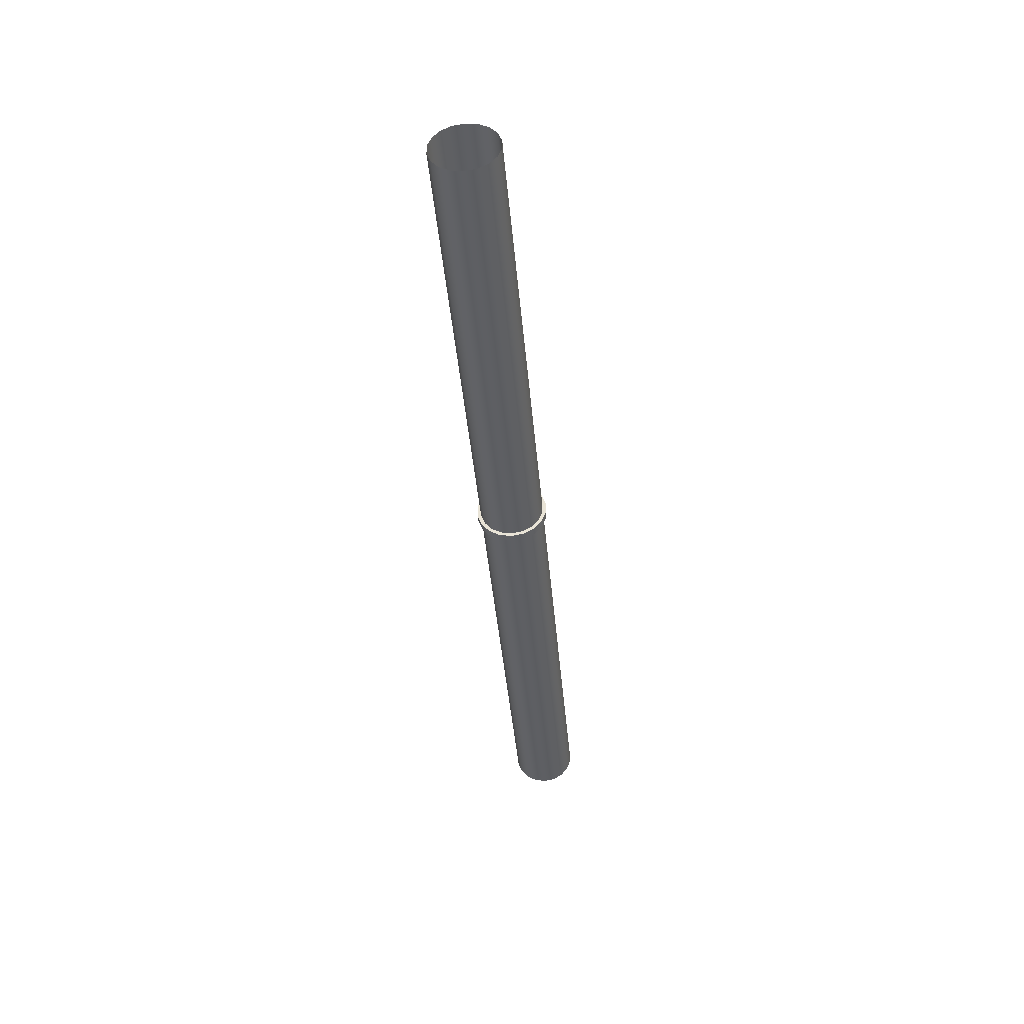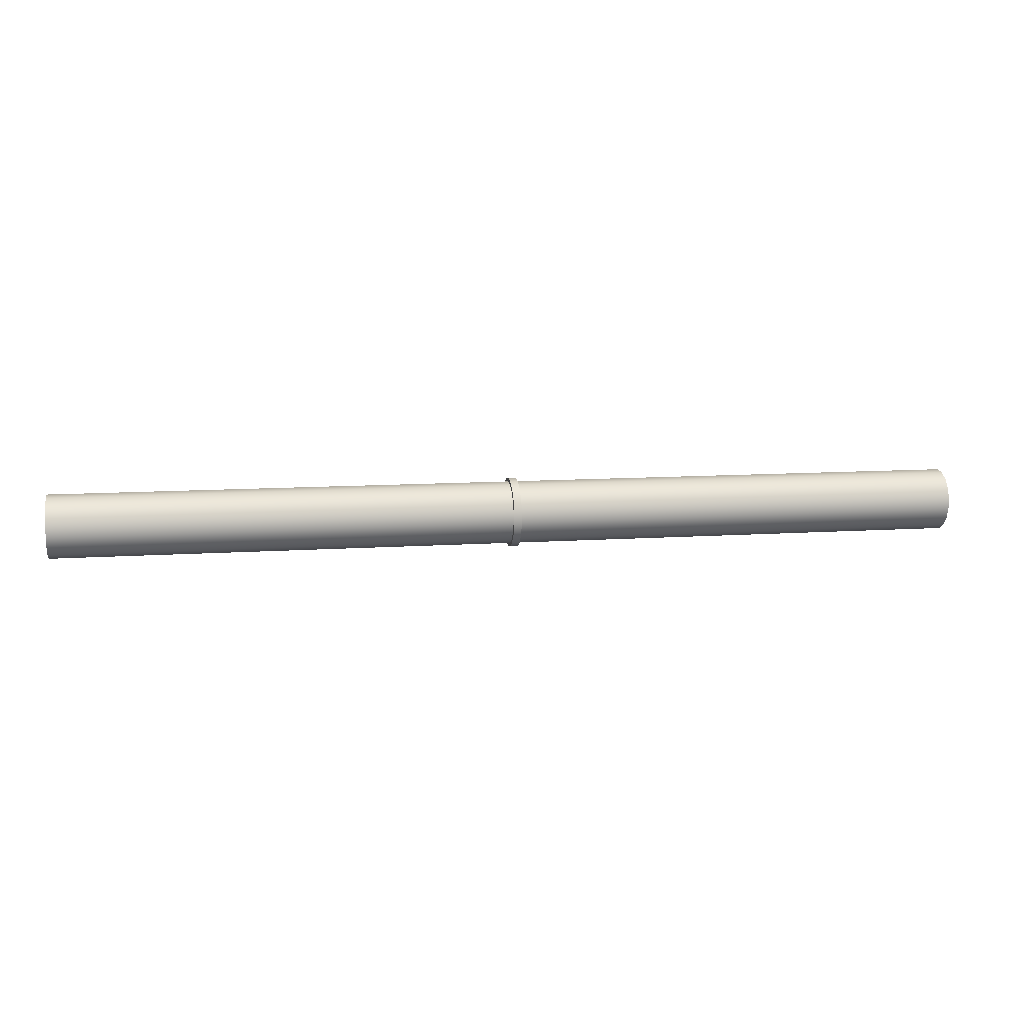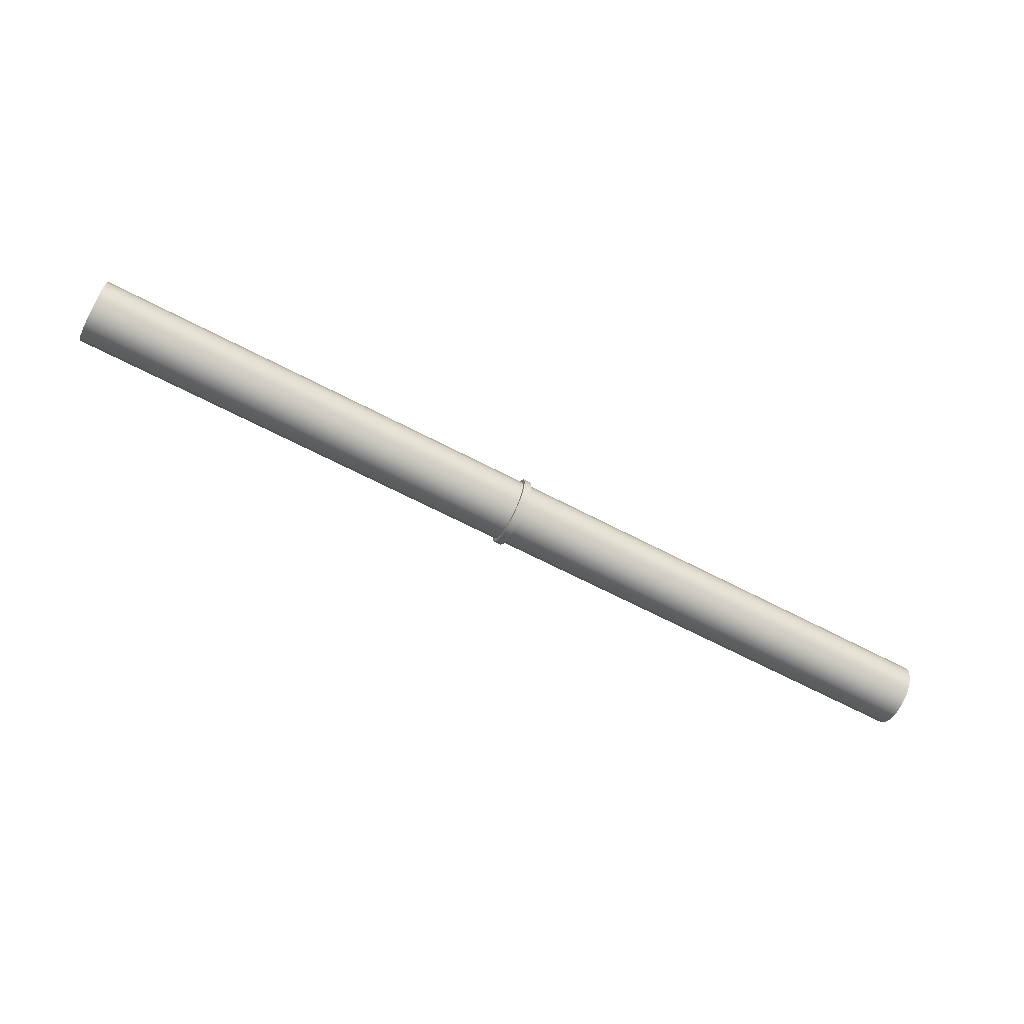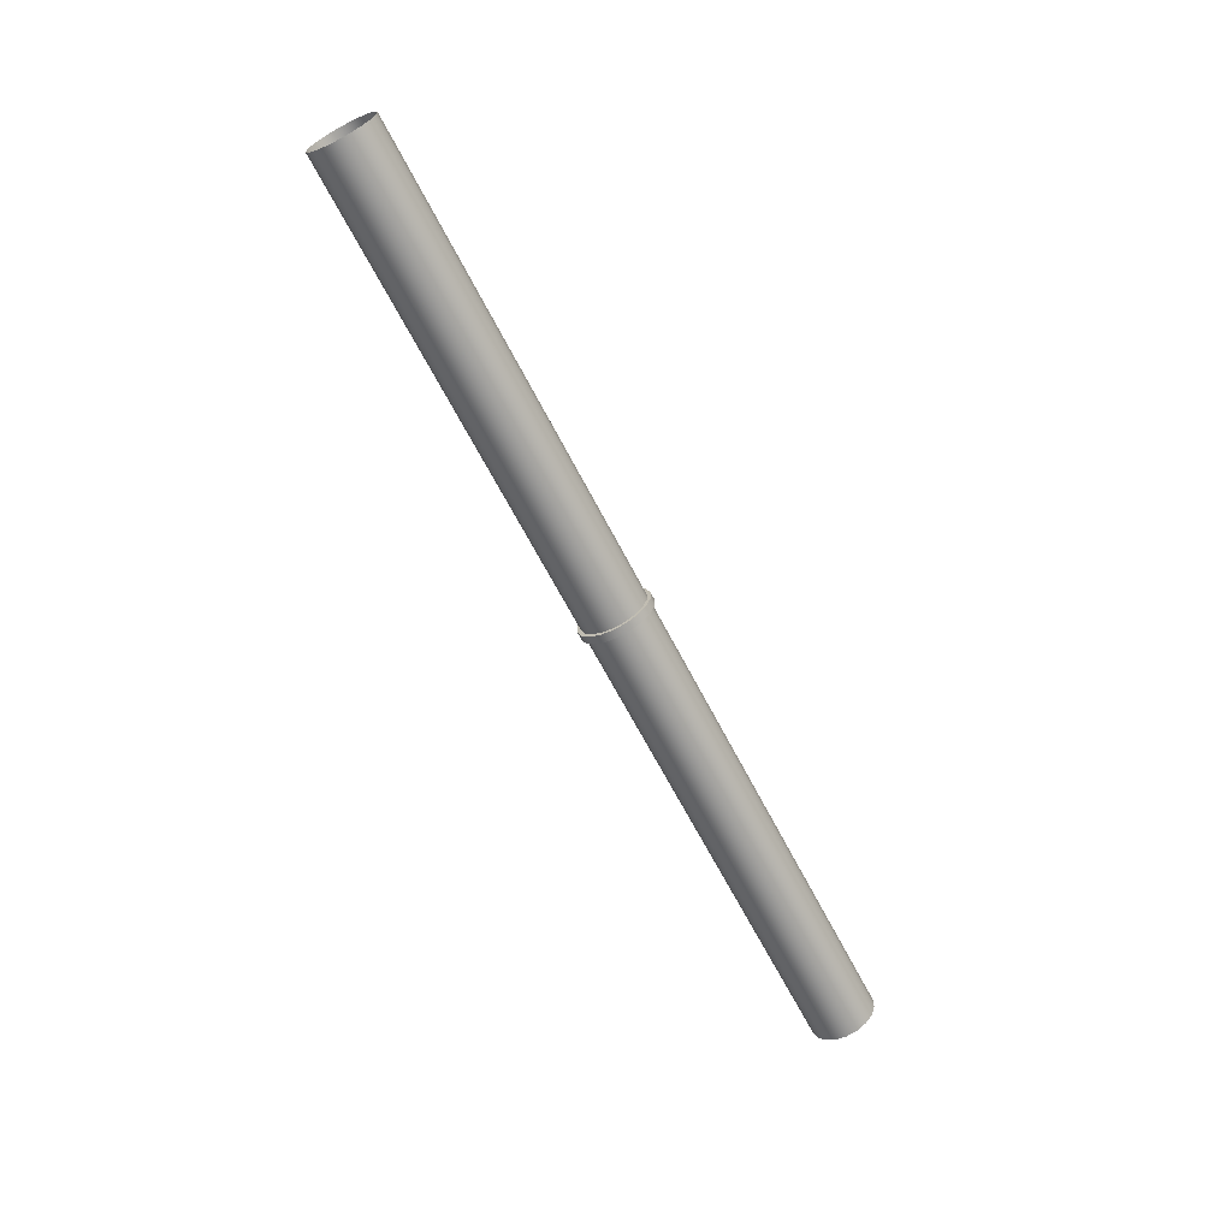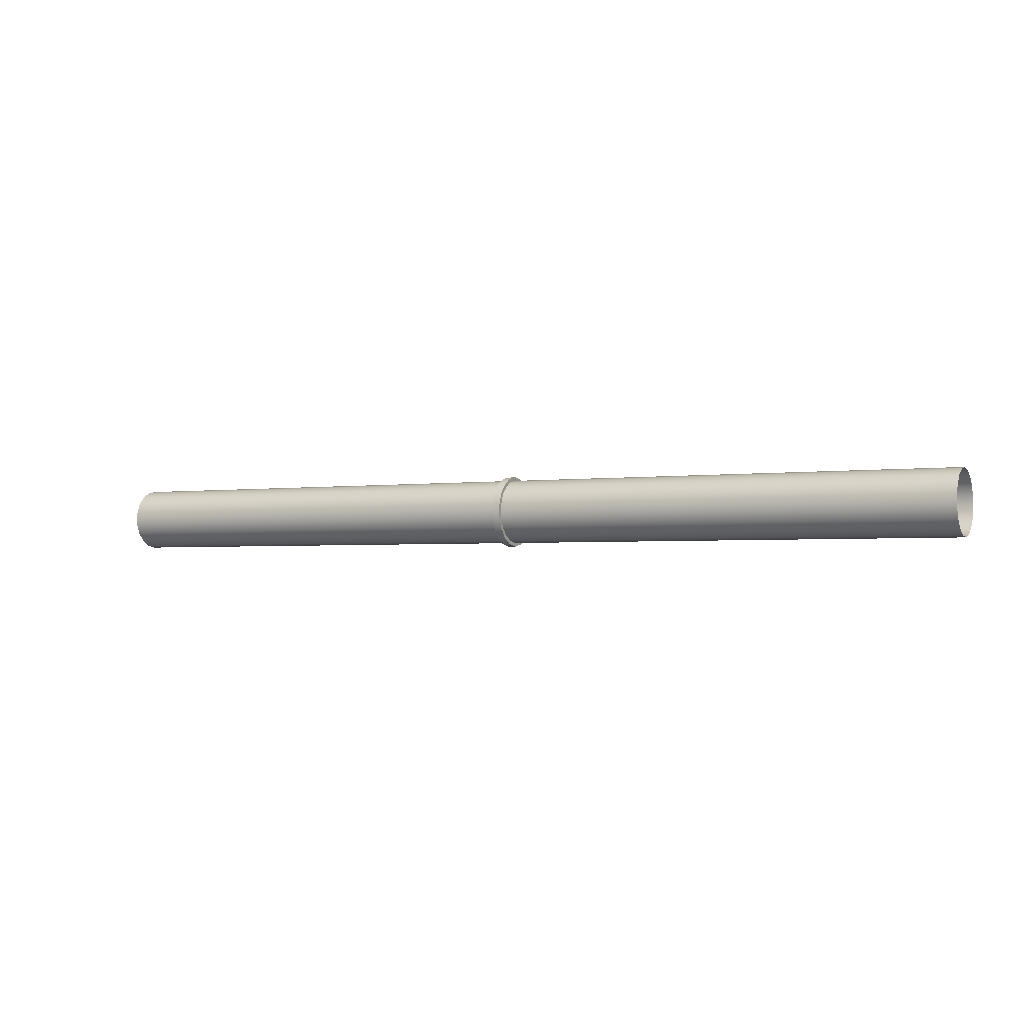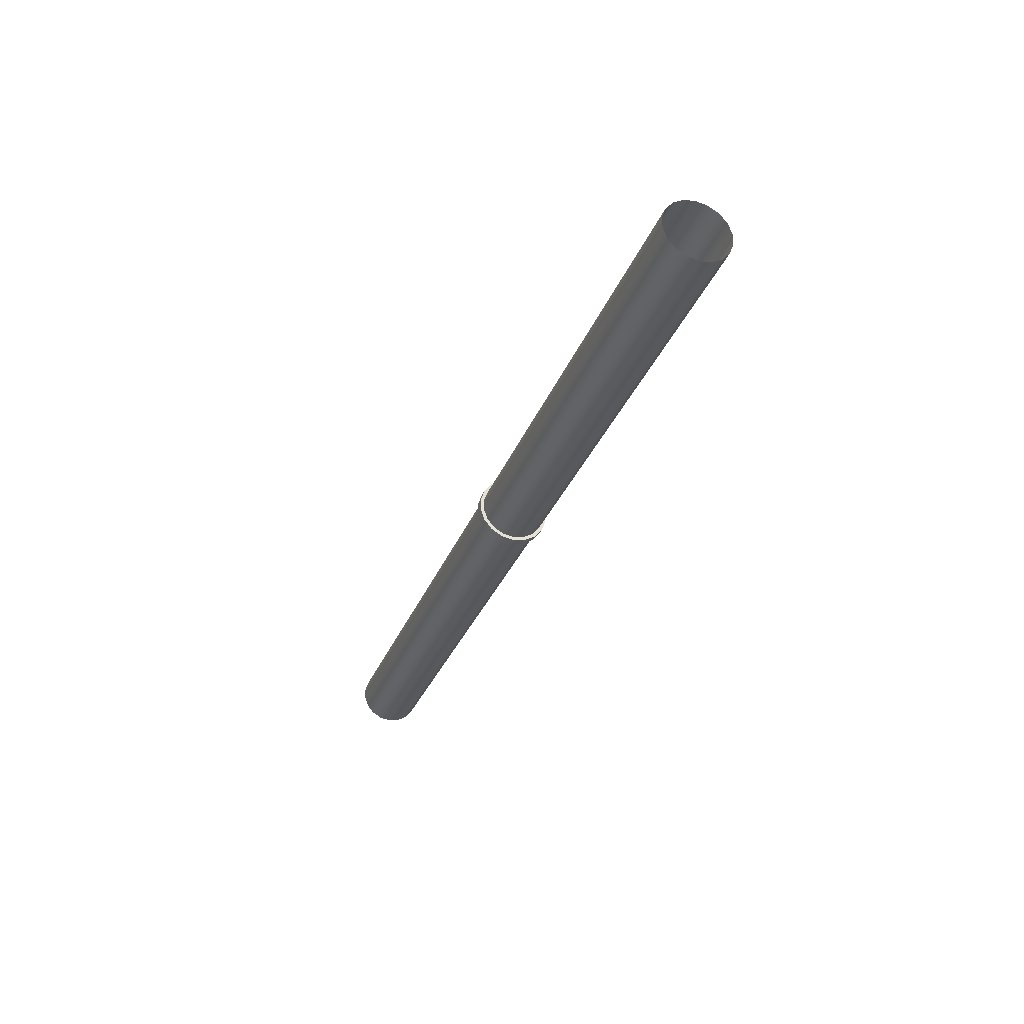
<metadata>
{"format":"obj","ext":"obj","renderer":"f3d","projection":"perspective","resolution":1024,"background":"white","views":[{"elev":-41.0,"azim":-85.1,"up":"+Z"},{"elev":10.2,"azim":169.9,"up":"+Z"},{"elev":-66.8,"azim":152.4,"up":"+Y"},{"elev":-65.5,"azim":117.3,"up":"+Z"},{"elev":-2.4,"azim":27.5,"up":"+Z"},{"elev":-31.6,"azim":-109.1,"up":"+Z"}]}
</metadata>
<code>
o Pipe.064
v 2.396 -0 -0.1654
v 2.396 -0.05658 -0.1554
v 2.396 -0.1063 -0.1267
v 2.396 -0.1433 -0.08271
v 2.396 -0.1629 -0.02873
v 2.396 -0.1629 0.02873
v 2.396 -0.1433 0.08271
v 2.396 -0.1063 0.1267
v 2.396 -0.05658 0.1554
v 2.396 -0 0.1654
v 2.396 0.05658 0.1554
v 2.396 0.1063 0.1267
v 2.396 0.1433 0.08271
v 2.396 0.1629 0.02873
v 2.396 0.1629 -0.02873
v 2.396 0.1433 -0.08271
v 2.396 0.1063 -0.1267
v 2.396 0.05658 -0.1554
v -2.396 0 0.1654
v -2.396 -0.05658 0.1554
v -2.396 -0.1063 0.1267
v -2.396 -0.1433 0.08271
v -2.396 -0.1629 0.02873
v -2.396 -0.1629 -0.02873
v -2.396 -0.1433 -0.08271
v -2.396 -0.1063 -0.1267
v -2.396 -0.05658 -0.1554
v -2.396 0 -0.1654
v -2.396 0.05658 -0.1554
v -2.396 0.1063 -0.1267
v -2.396 0.1433 -0.08271
v -2.396 0.1629 -0.02873
v -2.396 0.1629 0.02873
v -2.396 0.1433 0.08271
v -2.396 0.1063 0.1267
v -2.396 0.05658 0.1554
v -0.02025 0 -0.1654
v 0.02025 -0 -0.1654
v 0.02025 -0.05658 -0.1554
v -0.02025 -0.05658 -0.1554
v 0.02025 -0.1063 -0.1267
v -0.02025 -0.1063 -0.1267
v 0.02025 -0.1433 -0.08271
v -0.02025 -0.1433 -0.08271
v 0.02025 -0.1629 -0.02873
v -0.02025 -0.1629 -0.02873
v 0.02025 -0.1629 0.02873
v -0.02025 -0.1629 0.02873
v 0.02025 -0.1433 0.08271
v -0.02025 -0.1433 0.08271
v 0.02025 -0.1063 0.1267
v -0.02025 -0.1063 0.1267
v 0.02025 -0.05658 0.1554
v -0.02025 -0.05658 0.1554
v 0.02025 0.05658 0.1554
v -0.02025 0.05658 0.1554
v 0.02025 0.1063 0.1267
v -0.02025 0.1063 0.1267
v 0.02025 0.1433 0.08271
v -0.02025 0.1433 0.08271
v 0.02025 0.1629 0.02873
v -0.02025 0.1629 0.02873
v 0.02025 0.1629 -0.02873
v -0.02025 0.1629 -0.02873
v 0.02025 0.1433 -0.08271
v -0.02025 0.1433 -0.08271
v 0.02025 0.1063 -0.1267
v -0.02025 0.1063 -0.1267
v 0.02025 0.05658 -0.1554
v -0.02025 0.05658 -0.1554
v 0.02025 0 0.1654
v -0.02025 0 0.1654
v -0.02025 0 -0.1841
v 0.02025 -0 -0.1841
v 0.02025 -0.06296 -0.173
v -0.02025 -0.06296 -0.173
v 0.02025 -0.1183 -0.141
v -0.02025 -0.1183 -0.141
v 0.02025 -0.1594 -0.09204
v -0.02025 -0.1594 -0.09204
v 0.02025 -0.1813 -0.03197
v -0.02025 -0.1813 -0.03197
v 0.02025 -0.1813 0.03197
v -0.02025 -0.1813 0.03197
v 0.02025 -0.1594 0.09204
v -0.02025 -0.1594 0.09204
v 0.02025 -0.1183 0.141
v -0.02025 -0.1183 0.141
v 0.02025 -0.06296 0.173
v -0.02025 -0.06296 0.173
v 0.02025 0.06296 0.173
v -0.02025 0.06296 0.173
v 0.02025 0.1183 0.141
v -0.02025 0.1183 0.141
v 0.02025 0.1594 0.09204
v -0.02025 0.1594 0.09204
v 0.02025 0.1813 0.03197
v -0.02025 0.1813 0.03197
v 0.02025 0.1813 -0.03197
v -0.02025 0.1813 -0.03197
v 0.02025 0.1594 -0.09204
v -0.02025 0.1594 -0.09204
v 0.02025 0.1183 -0.141
v -0.02025 0.1183 -0.141
v 0.02025 0.06296 -0.173
v -0.02025 0.06296 -0.173
v 0.02025 0 0.1841
v -0.02025 0 0.1841
f 38 69 18 1
f 39 38 1 2
f 41 39 2 3
f 43 41 3 4
f 45 43 4 5
f 47 45 5 6
f 49 47 6 7
f 51 49 7 8
f 55 71 10 11
f 72 19 20 54
f 57 55 11 12
f 59 57 12 13
f 61 59 13 14
f 63 61 14 15
f 65 63 15 16
f 67 65 16 17
f 69 67 17 18
f 53 51 8 9
f 20 21 52 54
f 59 61 97 95
f 29 30 68 70
f 48 46 82 84
f 30 31 66 68
f 62 60 96 98
f 31 32 64 66
f 47 49 85 83
f 32 33 62 64
f 61 63 99 97
f 33 34 60 62
f 50 48 84 86
f 34 35 58 60
f 69 38 74 105
f 35 36 56 58
f 64 62 98 100
f 10 71 53 9
f 49 51 87 85
f 36 19 72 56
f 37 70 106 73
f 21 22 50 52
f 63 65 101 99
f 22 23 48 50
f 52 50 86 88
f 23 24 46 48
f 38 39 75 74
f 24 25 44 46
f 66 64 100 102
f 25 26 42 44
f 71 55 91 107
f 26 27 40 42
f 40 37 73 76
f 27 28 37 40
f 65 67 103 101
f 28 29 70 37
f 56 72 108 92
f 90 88 87 89
f 106 104 103 105
f 104 102 101 103
f 102 100 99 101
f 100 98 97 99
f 98 96 95 97
f 96 94 93 95
f 94 92 91 93
f 107 108 90 89
f 92 108 107 91
f 88 86 85 87
f 86 84 83 85
f 84 82 81 83
f 82 80 79 81
f 80 78 77 79
f 78 76 75 77
f 76 73 74 75
f 73 106 105 74
f 45 47 83 81
f 60 58 94 96
f 46 44 80 82
f 57 59 95 93
f 54 52 88 90
f 43 45 81 79
f 58 56 92 94
f 51 53 89 87
f 44 42 78 80
f 55 57 93 91
f 70 68 104 106
f 41 43 79 77
f 53 71 107 89
f 67 69 105 103
f 42 40 76 78
f 72 54 90 108
f 68 66 102 104
f 39 41 77 75

</code>
